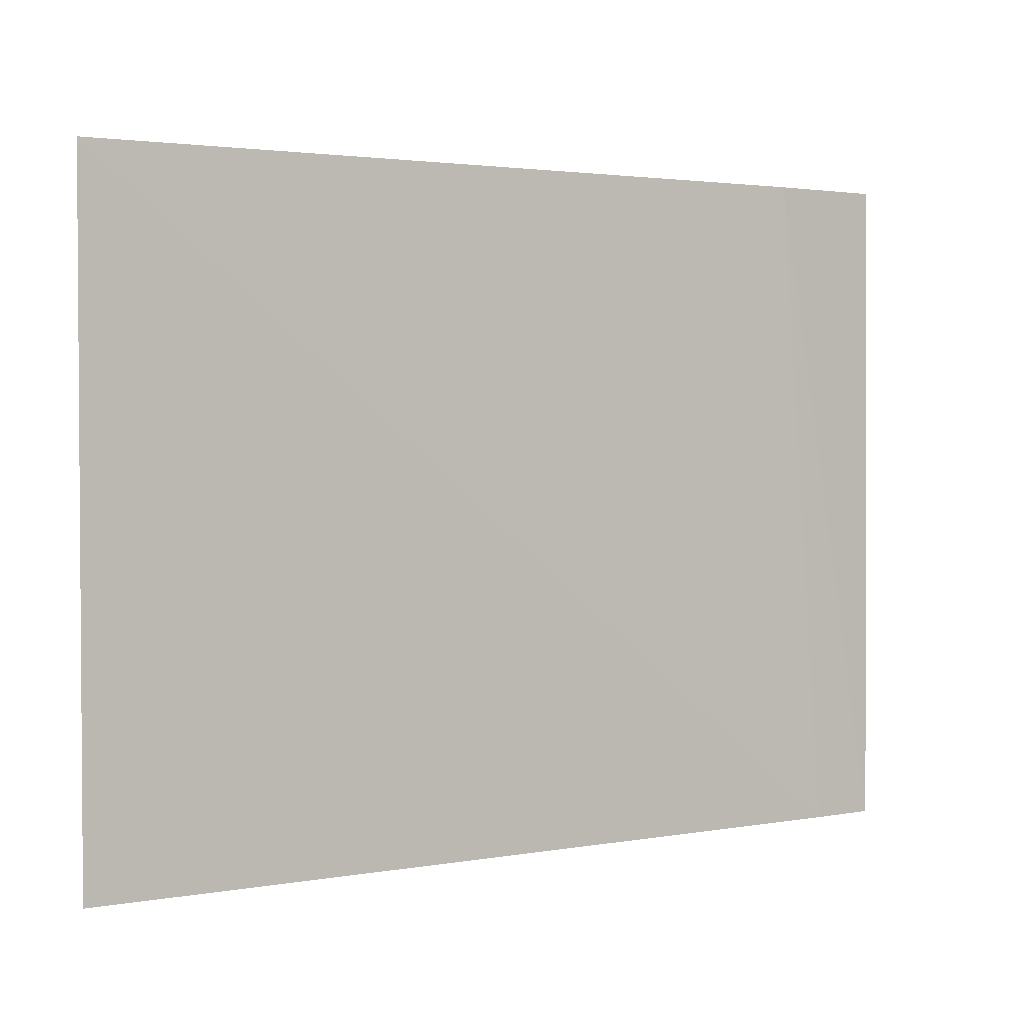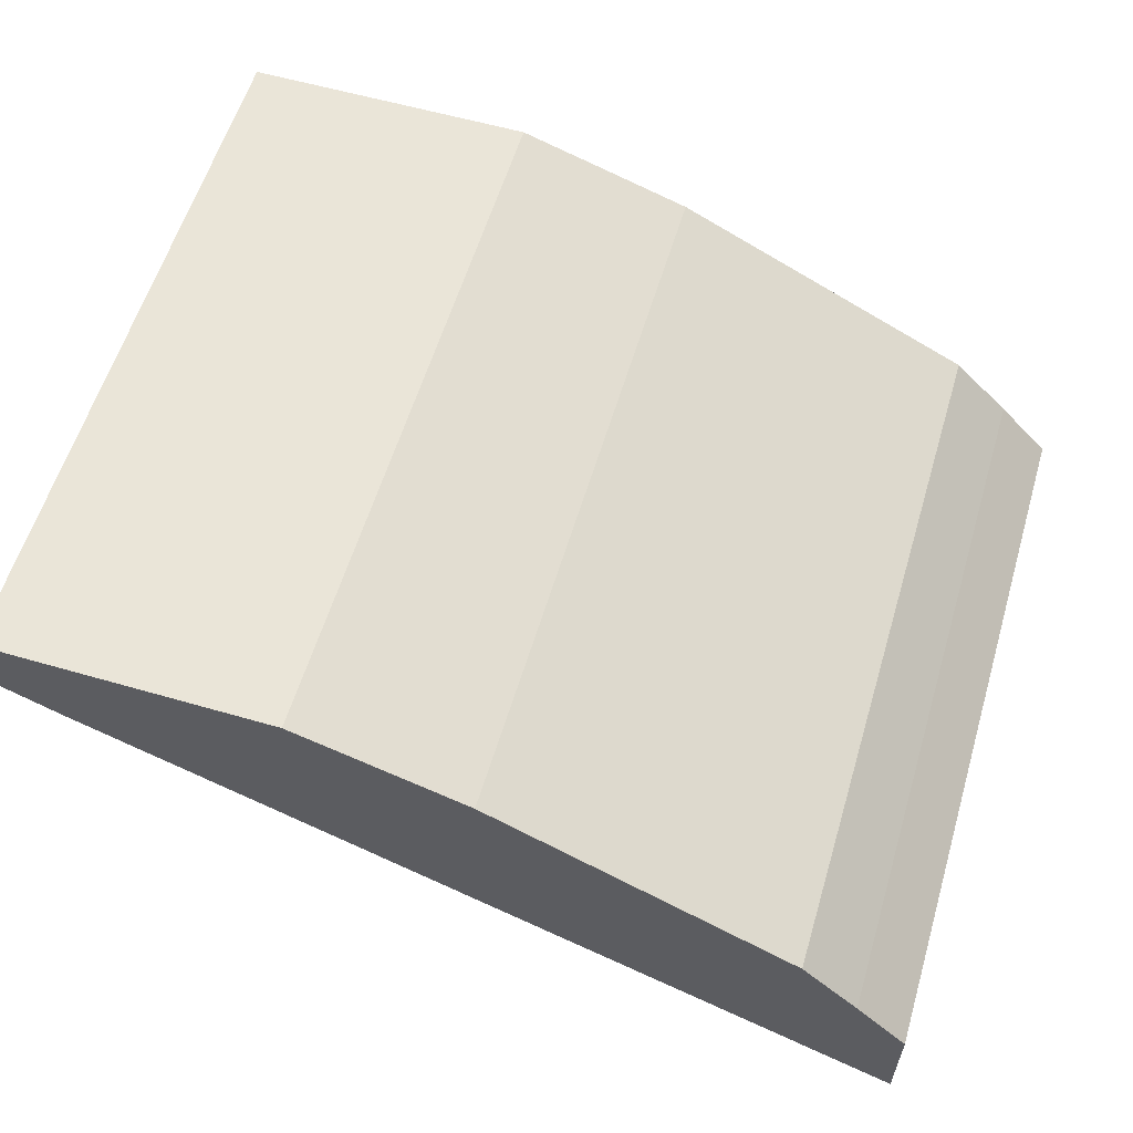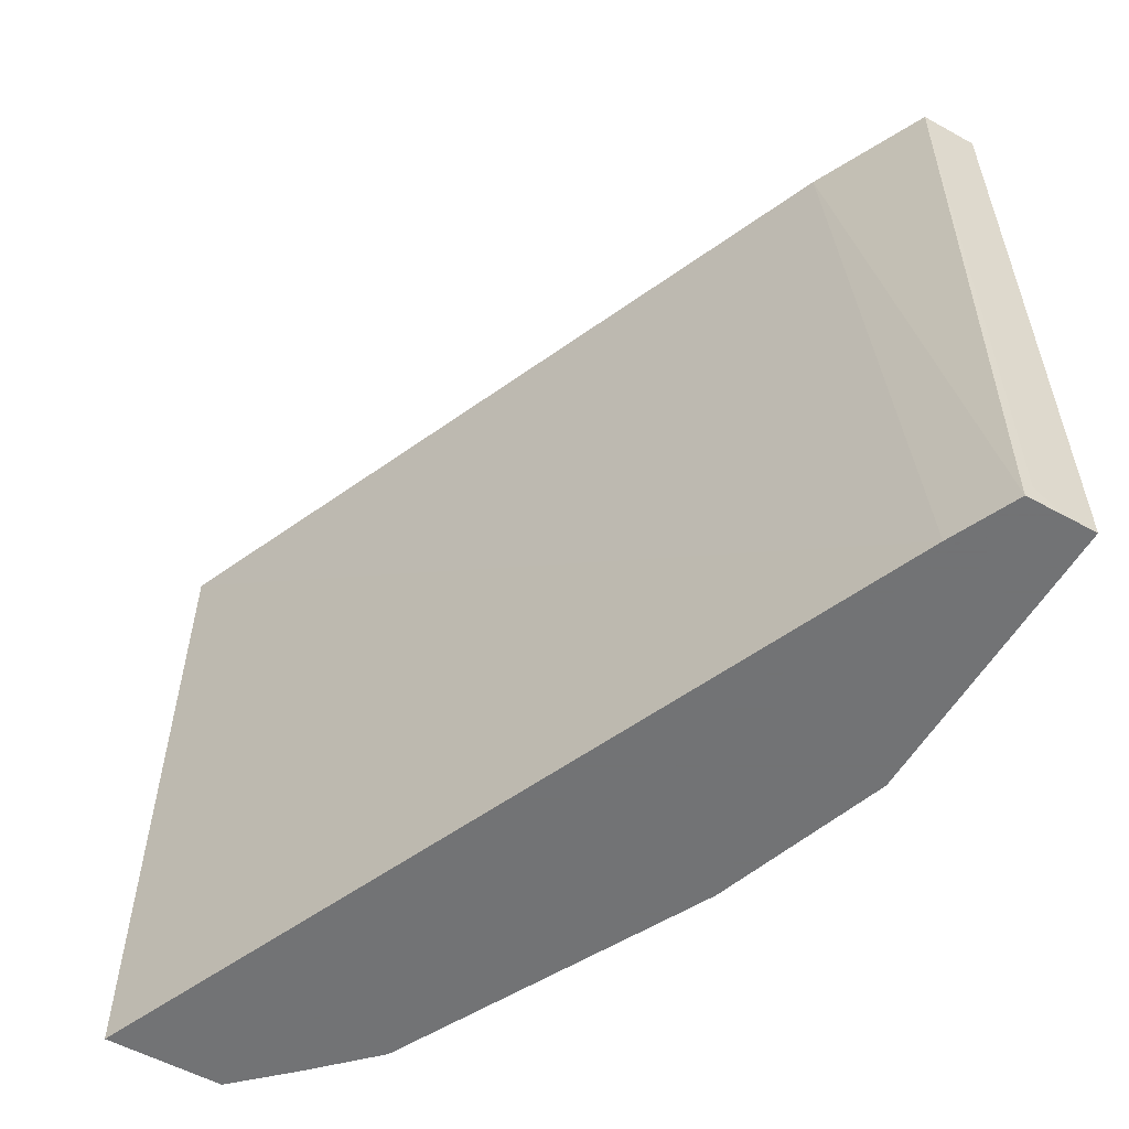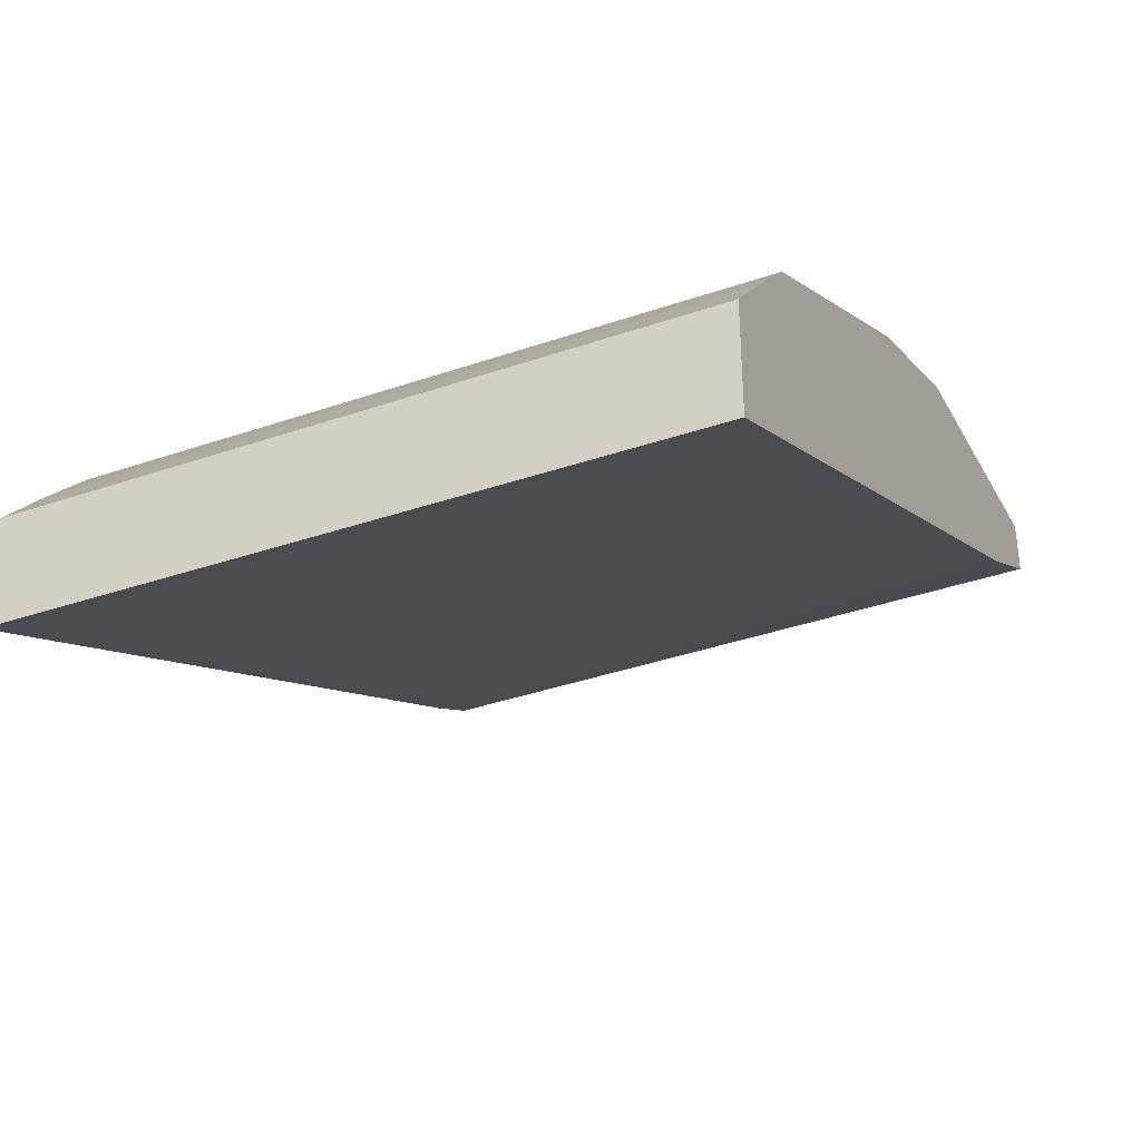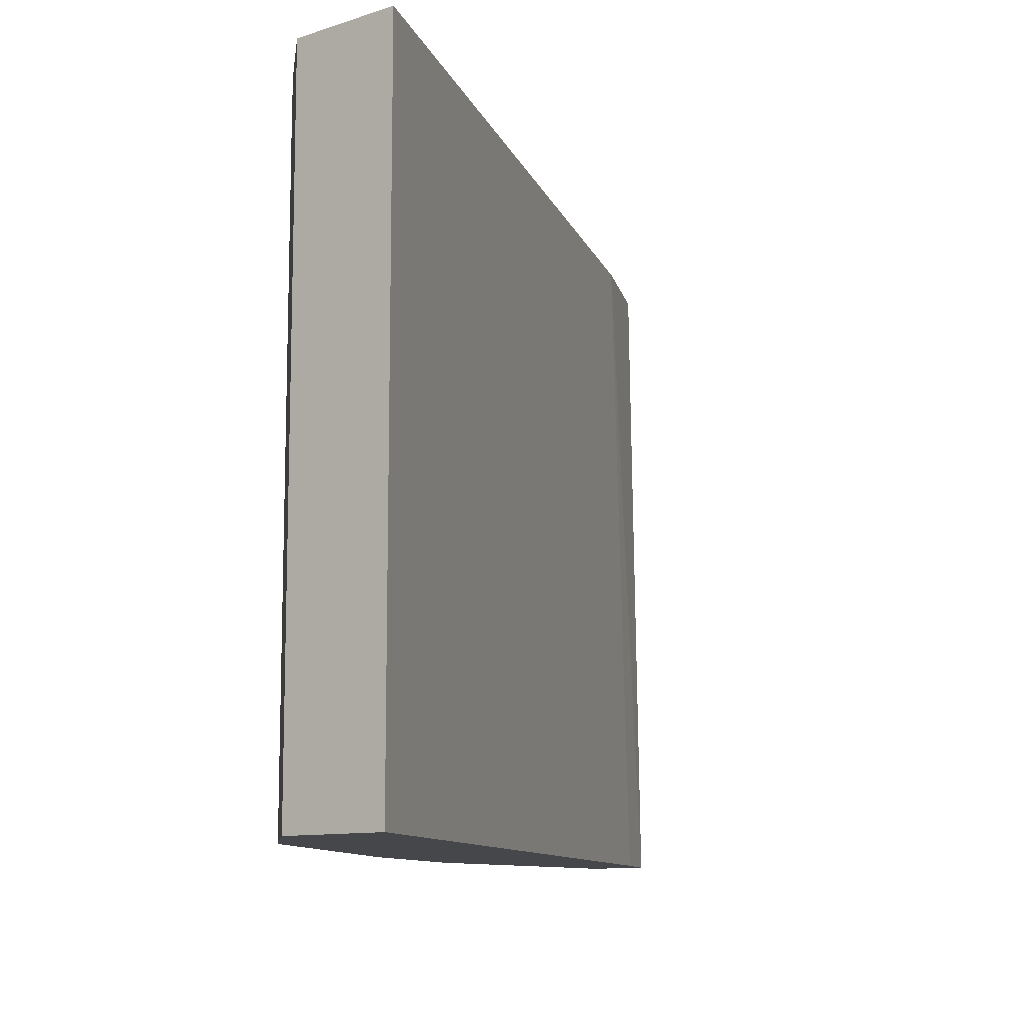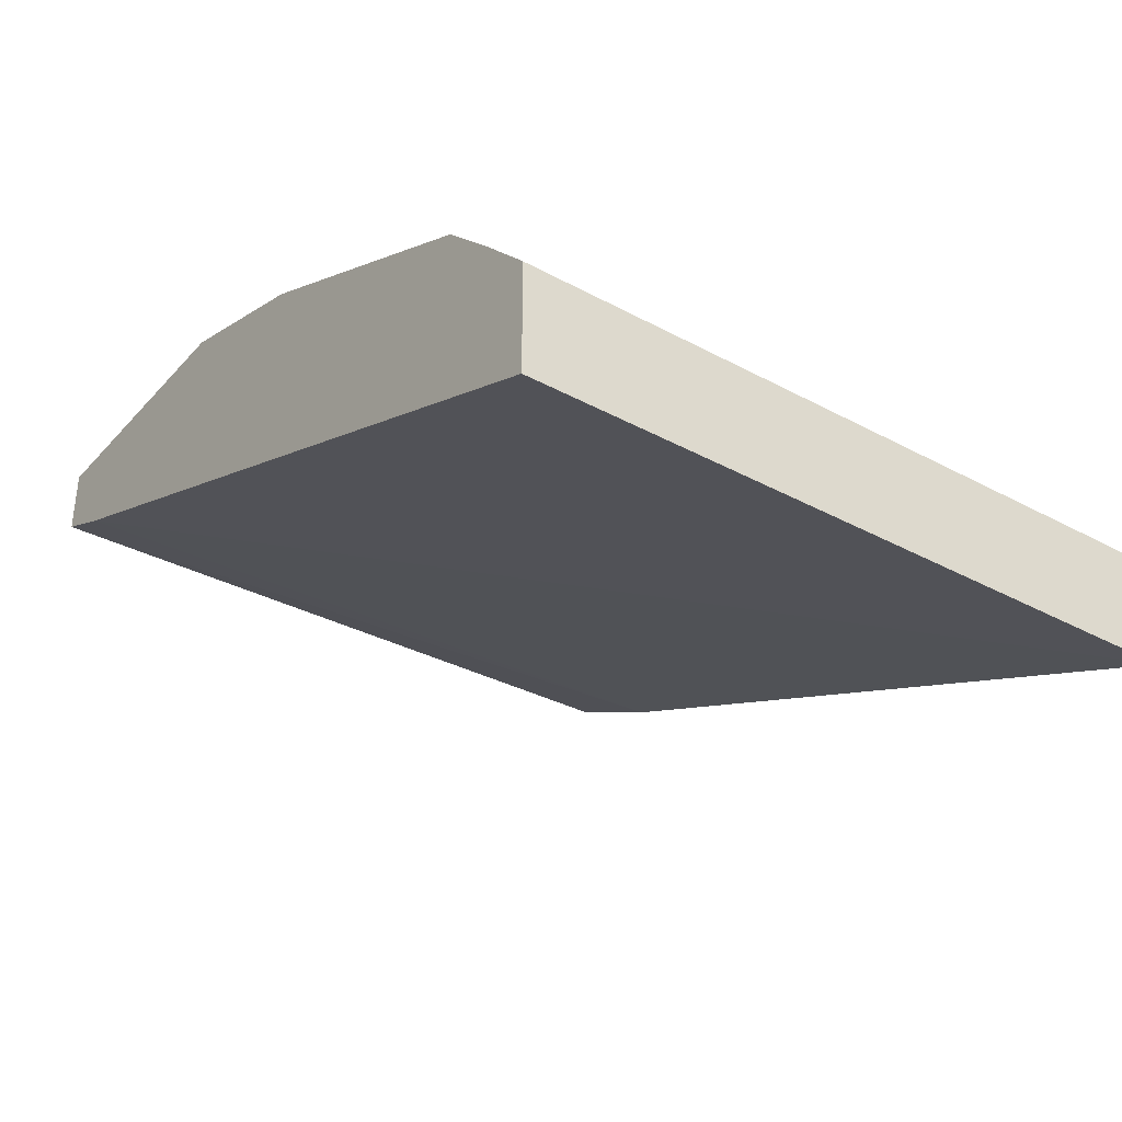
<metadata>
{"format":"obj","ext":"obj","renderer":"f3d","projection":"perspective","resolution":1024,"background":"white","views":[{"elev":2.4,"azim":170.2,"up":"+Y"},{"elev":58.8,"azim":16.6,"up":"+Z"},{"elev":-55.7,"azim":-120.0,"up":"+Y"},{"elev":-33.1,"azim":115.4,"up":"+Z"},{"elev":-10.8,"azim":128.6,"up":"+Y"},{"elev":-35.0,"azim":54.2,"up":"+Z"}]}
</metadata>
<code>
v 0.4886 -0.1638 0.5573
v 0.4886 -0.1638 0.4931
v 0.4595 -0.1638 0.5878
v 0.4886 -0.5575 0.5573
v 0.4886 -0.5575 0.4931
v 0.03638 -0.5575 0.6824
v 0.06413 -0.1638 0.6733
v 0.4275 -0.1638 0.6199
v 0.4595 -0.5575 0.5878
v -2.264e-05 -0.5575 0.6991
v -0.0001183 -0.1638 0.7053
v 0.4275 -0.5575 0.6199
v 0.2992 -0.1638 0.684
v 0.3455 -0.5575 0.6608
v -0.0001183 -0.5575 0.7177
v -0.0001183 -0.5452 0.7053
v -0.0001183 -0.1638 0.7374
v 0.2565 -0.1638 0.7054
v 0.2565 -0.5575 0.7054
v -7.048e-05 -0.5575 0.7374
v -0.0001183 -0.5452 0.7374
v 0.1603 -0.1638 0.7374
v 0.1603 -0.5575 0.7374
f 10 16 11
f 4 10 6
f 4 6 5
f 6 10 7
f 7 10 11
f 8 13 14
f 8 14 12
f 10 15 16
f 11 16 15
f 17 21 20
f 11 21 17
f 13 18 19
f 13 19 14
f 15 20 21
f 17 20 23
f 17 23 22
f 18 22 23
f 18 23 19
f 4 15 10
f 11 15 21
f 4 20 15
f 1 11 17
f 4 19 23
f 1 2 7
f 1 7 11
f 4 23 20
f 1 17 22
f 1 22 18
f 1 18 13
f 1 13 8
f 1 3 9
f 1 9 4
f 1 8 3
f 1 5 2
f 2 5 6
f 2 6 7
f 3 8 12
f 3 12 9
f 4 9 12
f 4 12 14
f 4 14 19
f 1 4 5

</code>
